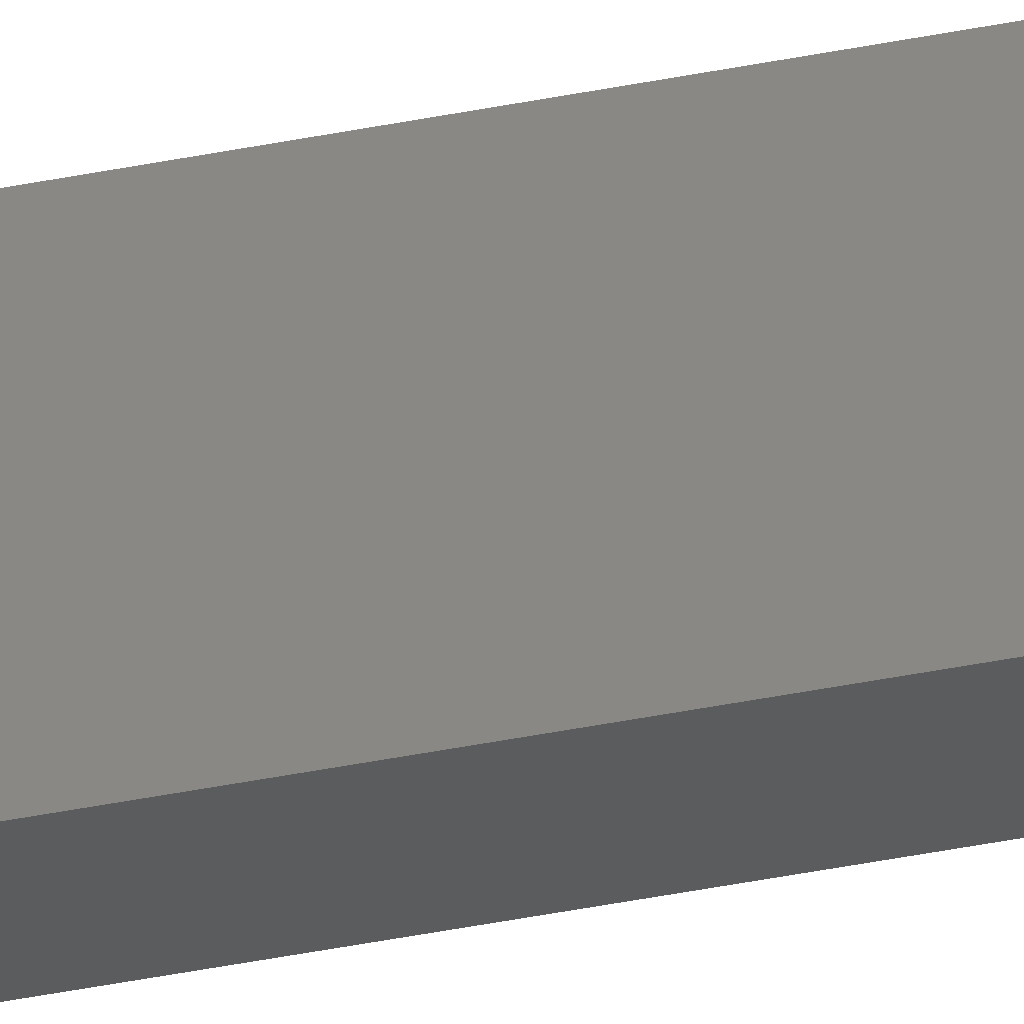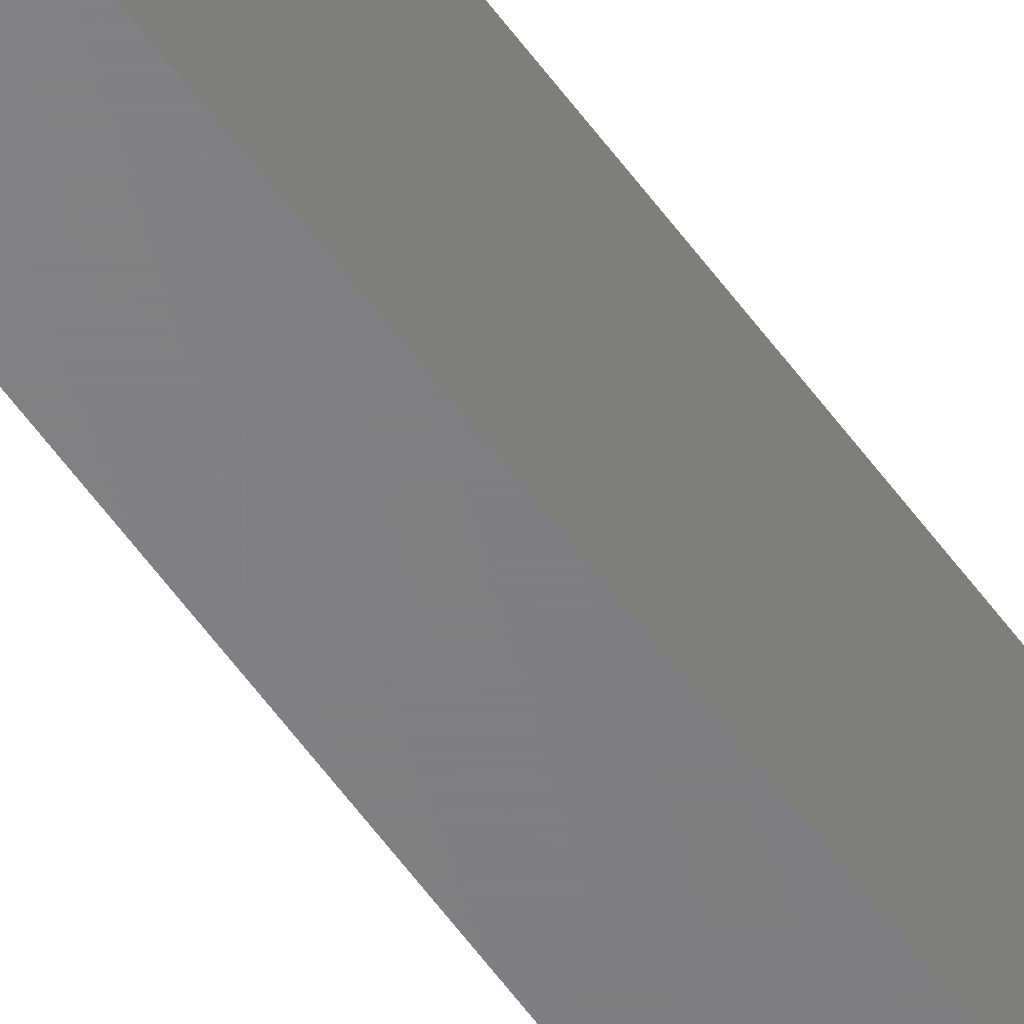
<metadata>
{"format":"stl","ext":"stl","renderer":"f3d","projection":"perspective","resolution":1024,"background":"white","views":[{"elev":-28.3,"azim":-71.1,"up":"+Y"},{"elev":-52.1,"azim":-146.5,"up":"+Y"}]}
</metadata>
<code>
# stl→obj: 8 verts, 12 faces
v 0 0.01562 0
v 4.51e-17 0.01562 0.75
v 0.007895 0.01562 -4.834e-19
v 0.007895 0.01562 0.7422
v 0 0 0
v 0.007895 0 -4.834e-19
v 4.592e-17 0 0.75
v 0.007895 0 0.7422
f 1 2 3
f 3 2 4
f 5 6 7
f 7 6 8
f 3 4 6
f 6 4 8
f 2 1 7
f 7 1 5
f 8 4 7
f 7 4 2
f 5 1 6
f 6 1 3

</code>
